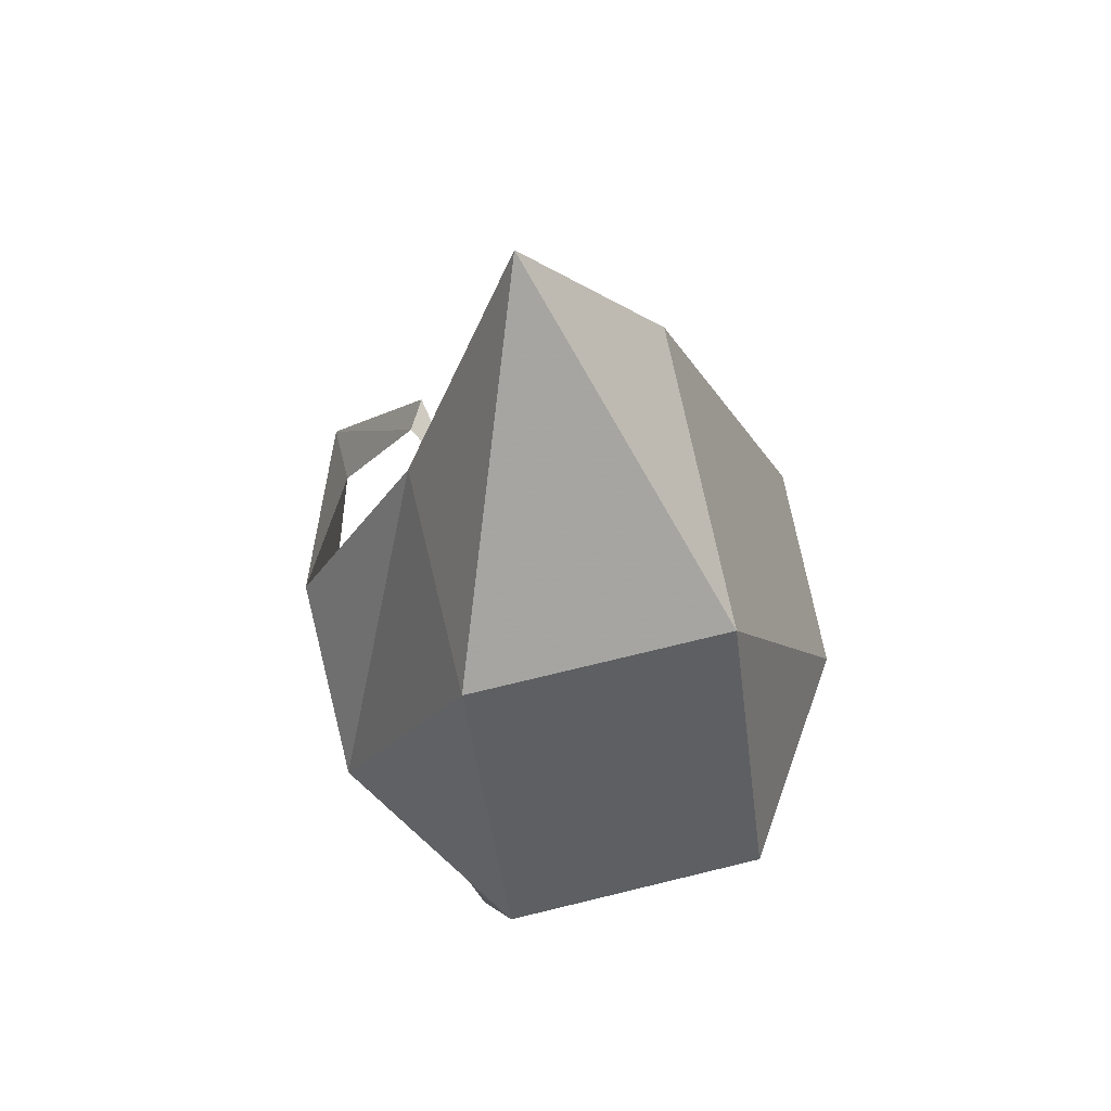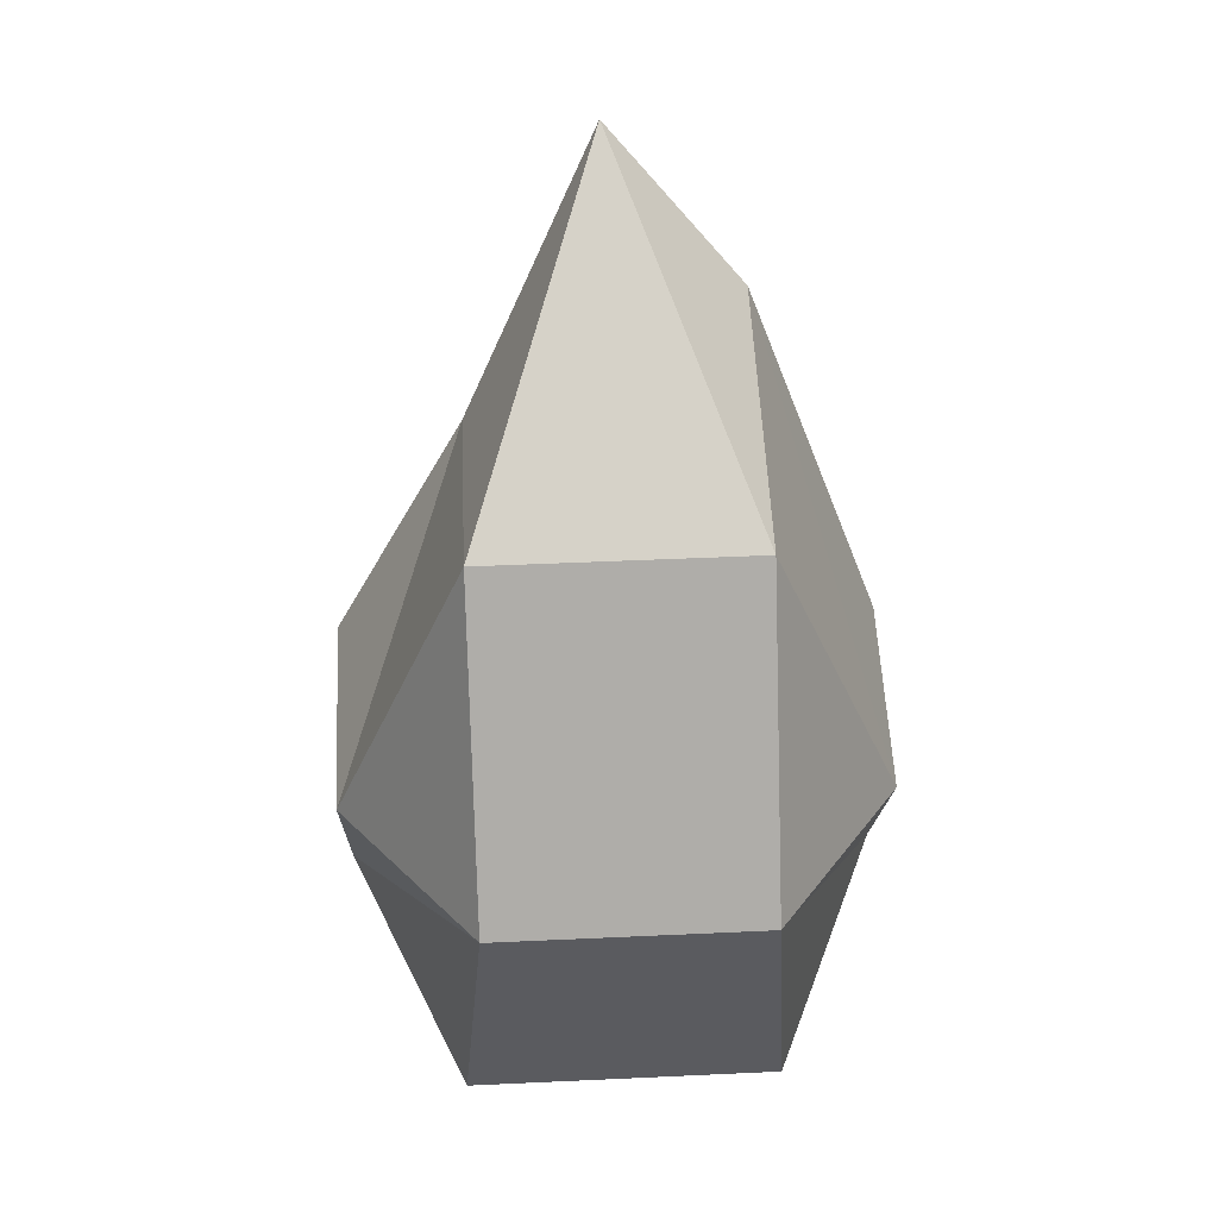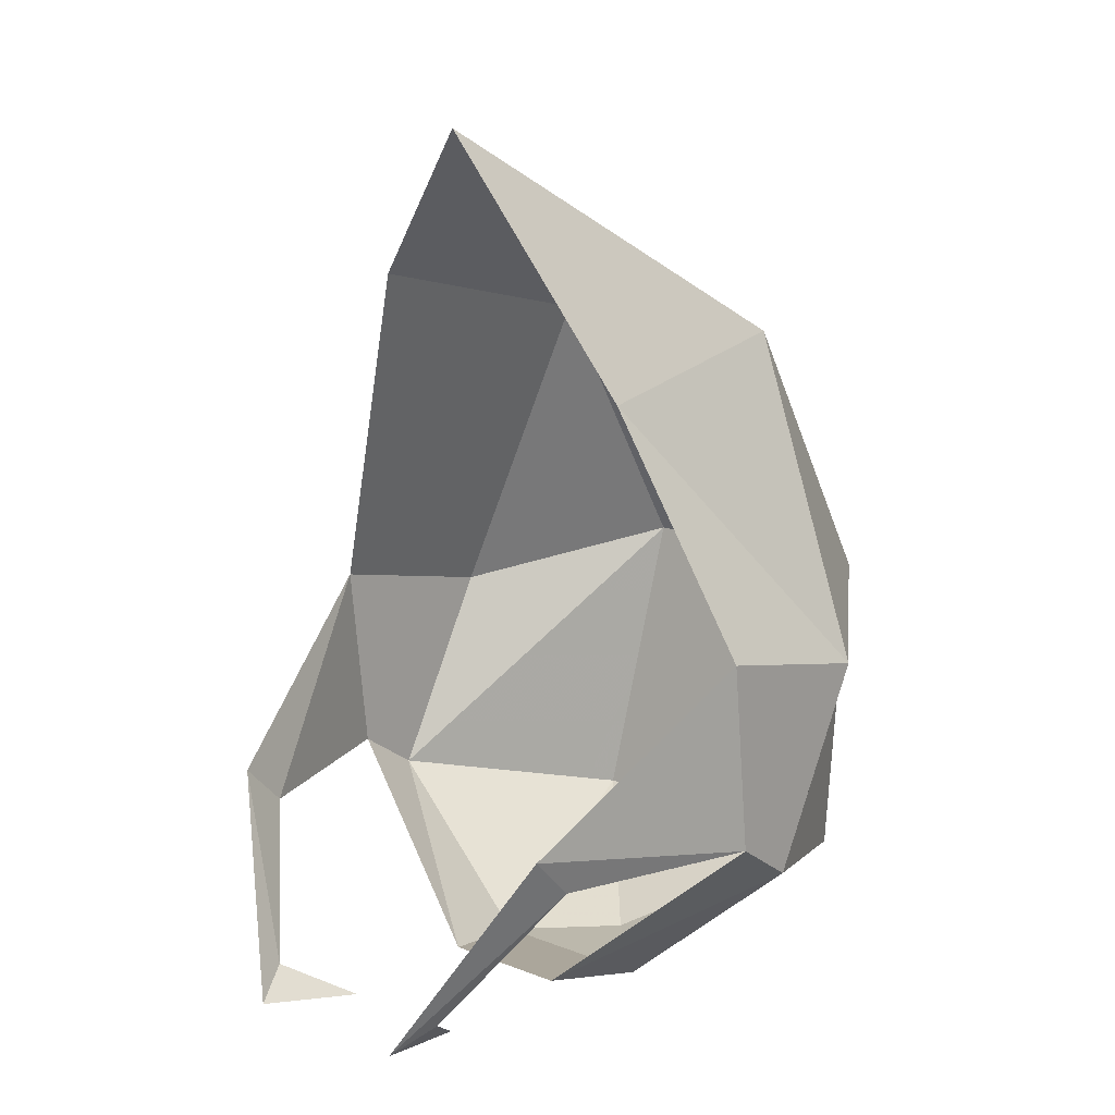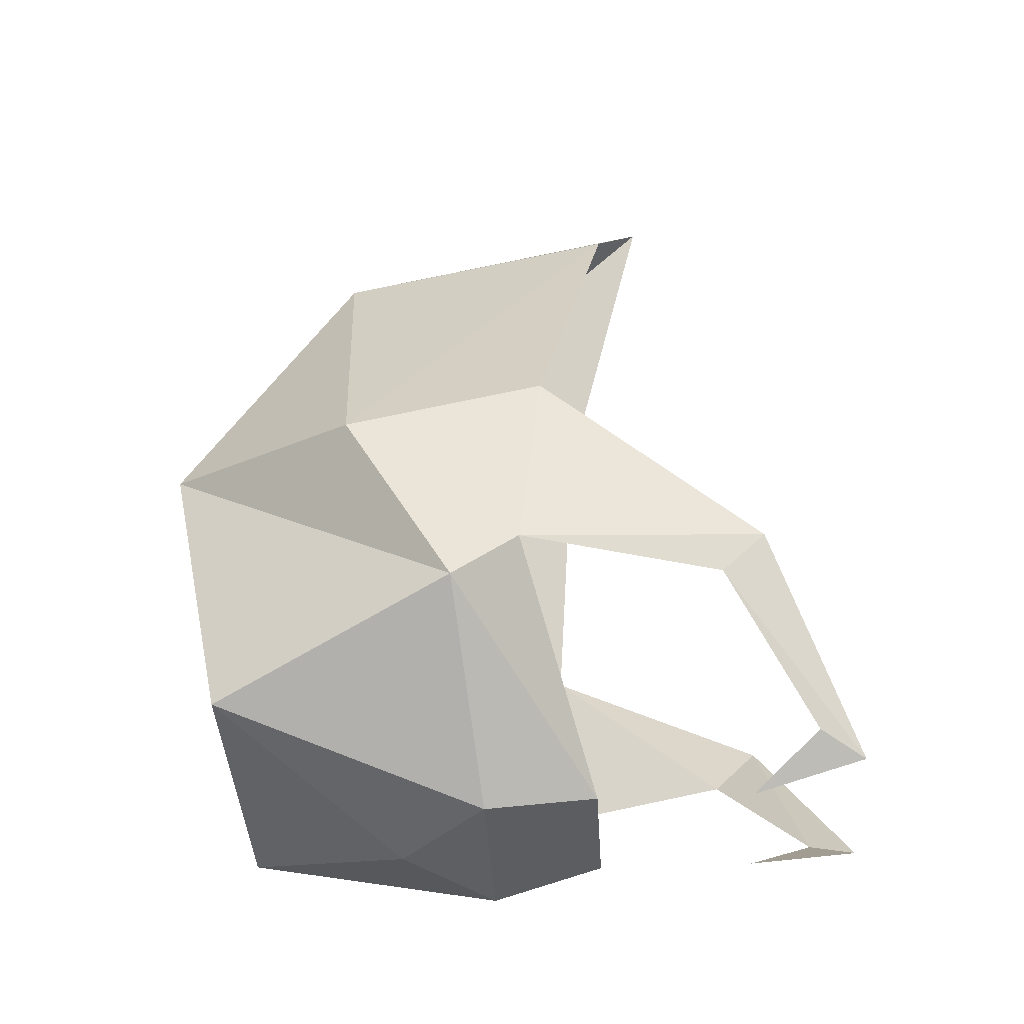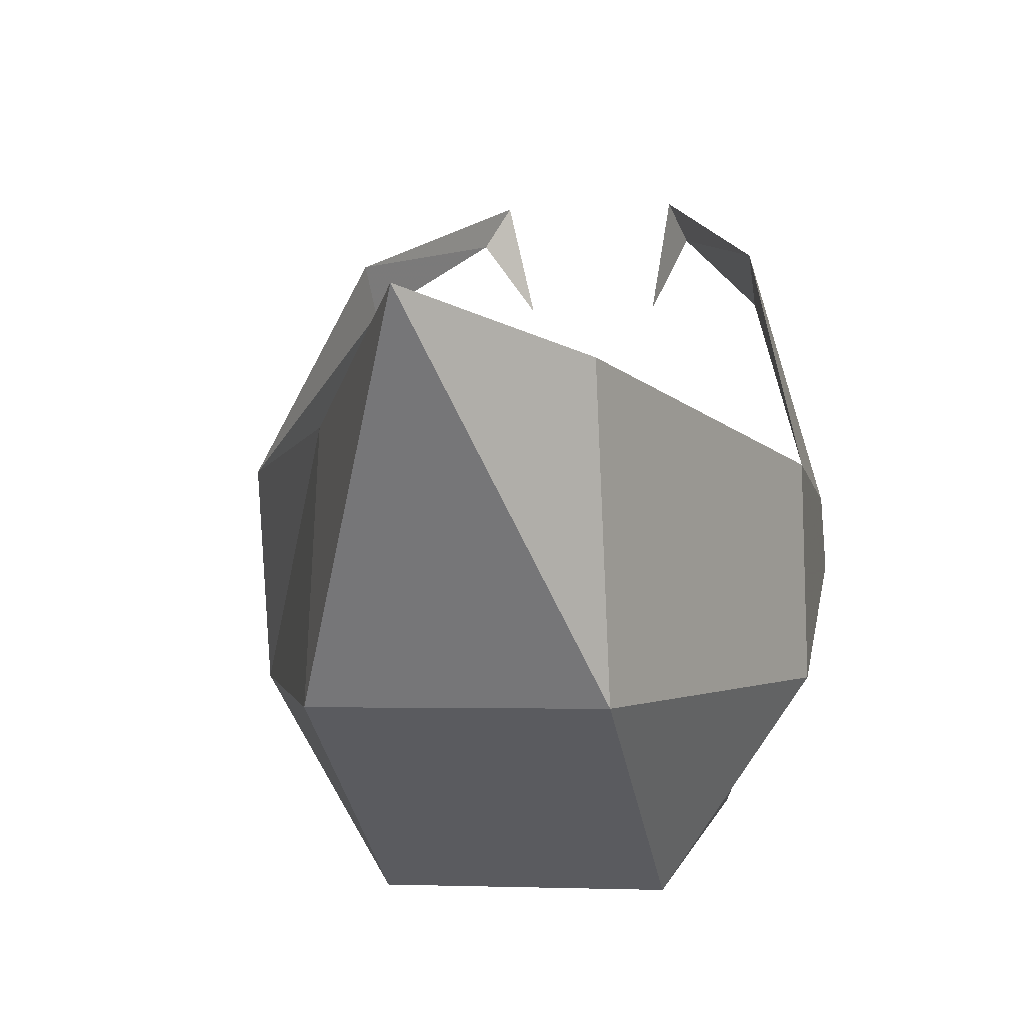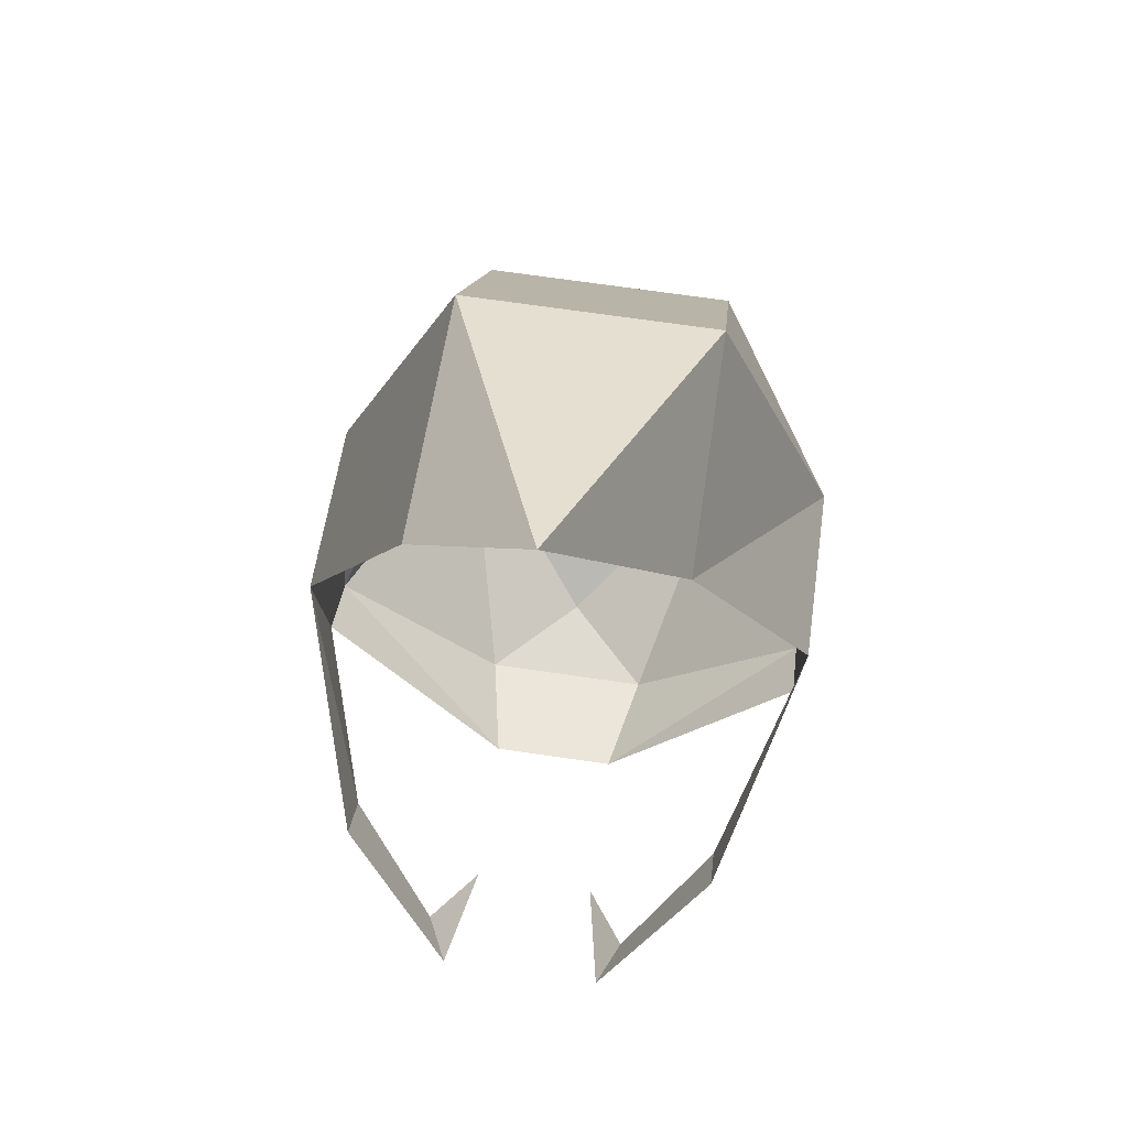
<metadata>
{"format":"obj","ext":"obj","renderer":"f3d","projection":"perspective","resolution":1024,"background":"white","views":[{"elev":73.9,"azim":-13.6,"up":"+Z"},{"elev":44.7,"azim":-3.1,"up":"+Z"},{"elev":14.6,"azim":-139.7,"up":"+Z"},{"elev":-40.2,"azim":93.3,"up":"+Z"},{"elev":-2.8,"azim":11.9,"up":"+Y"},{"elev":69.9,"azim":-171.7,"up":"+Z"}]}
</metadata>
<code>
v 0 -1.367 0.1484
v -0.04688 -1.484 0.07031
v 0.04688 -1.484 0.07031
v 0.04688 -1.383 0.09375
v 0.09375 -1.477 -0.04688
v 0.09375 -1.406 -0.03125
v 0.09375 -1.414 -0.1016
v 0.07031 -1.328 -0.08594
v 0.07031 -1.344 -0.1016
v 0.03125 -1.297 -0.1562
v 0.03906 -1.312 -0.1484
v 0.02344 -1.336 -0.1641
v -0.04688 -1.547 -0.03125
v 0.04688 -1.547 -0.03125
v 0.09375 -1.438 -0.1172
v 0.02344 -1.391 -0.1641
v 0.03125 -1.43 -0.1719
v -0.02344 -1.391 -0.1641
v -0.03125 -1.43 -0.1719
v -0.09375 -1.438 -0.1172
v -0.09375 -1.414 -0.1016
v -0.09375 -1.477 -0.04688
v -0.09375 -1.406 -0.03125
v -0.07031 -1.344 -0.1016
v -0.07031 -1.328 -0.08594
v -0.03906 -1.312 -0.1484
v -0.03125 -1.297 -0.1562
v -0.02344 -1.336 -0.1641
v -0.05469 -1.523 -0.1406
v 0.05469 -1.523 -0.1406
v 0 -1.461 -0.1719
v -0.04688 -1.398 0.05469
f 1 2 3
f 1 3 4
f 4 3 5
f 4 5 6
f 6 5 7
f 6 7 8
f 7 9 8
f 8 9 10
f 9 11 10
f 10 11 12
f 3 2 13
f 3 13 14
f 3 14 5
f 5 14 15
f 5 15 7
f 7 15 16
f 16 15 17
f 16 17 18
f 18 17 19
f 18 19 20
f 18 20 21
f 21 20 22
f 21 22 23
f 21 23 24
f 23 25 24
f 24 25 26
f 25 27 26
f 26 27 28
f 14 13 29
f 14 29 30
f 14 30 15
f 15 30 17
f 17 30 31
f 17 31 19
f 19 31 29
f 19 29 20
f 20 29 13
f 20 13 22
f 22 13 2
f 22 2 32
f 22 32 23
f 30 29 31
f 2 1 32
f 6 8 9
f 6 9 7
f 8 10 11
f 8 11 9
f 10 12 11
f 21 24 25
f 21 25 23
f 24 26 27
f 24 27 25
f 26 28 27

</code>
